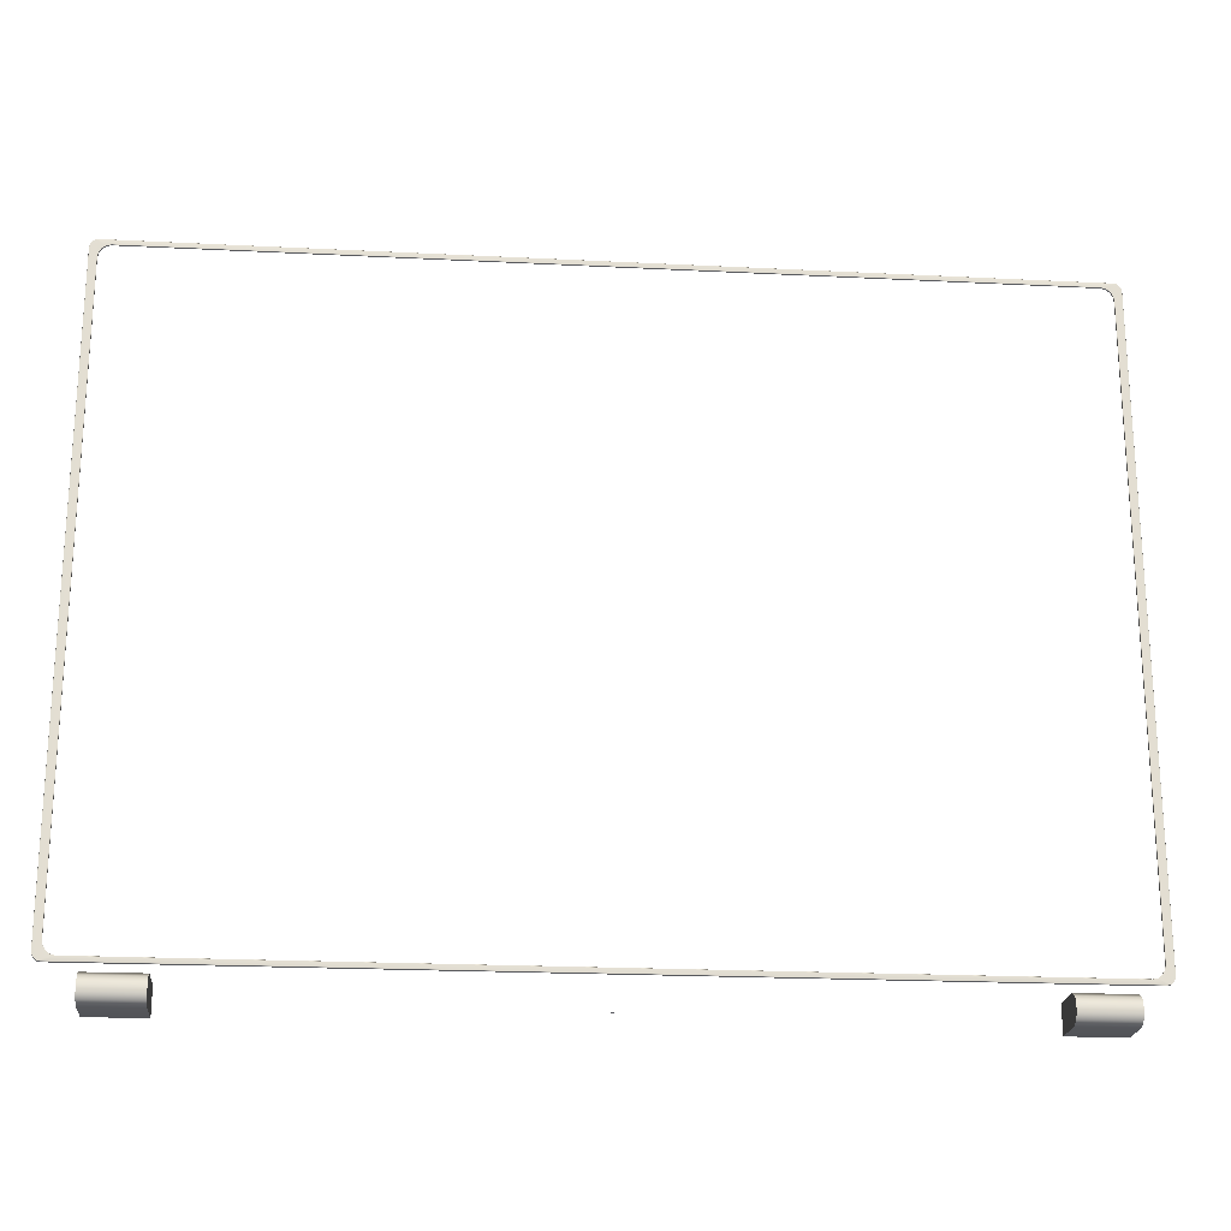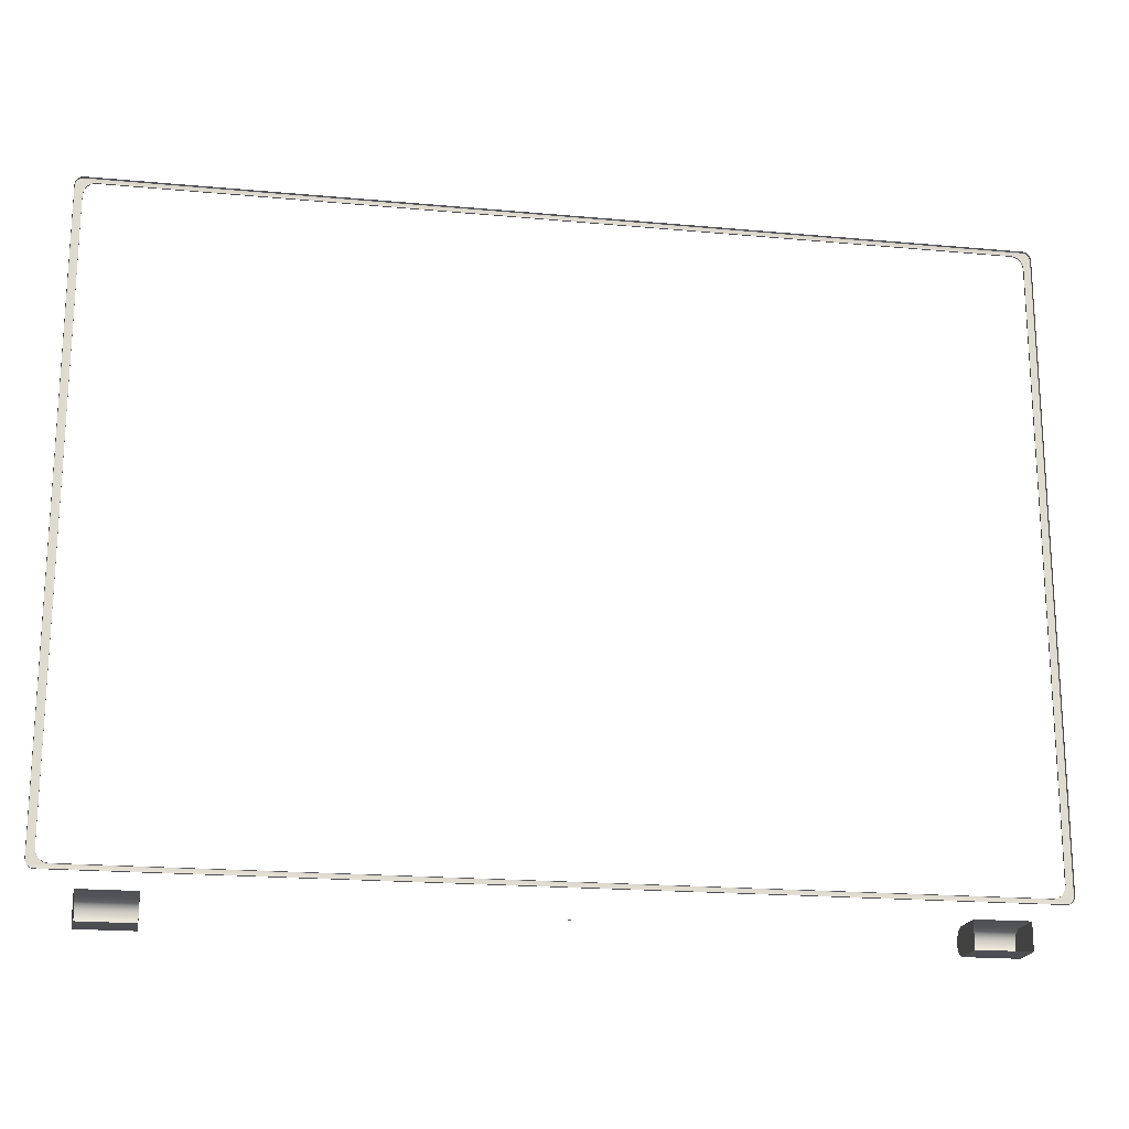
<metadata>
{"format":"obj","ext":"obj","renderer":"f3d","projection":"perspective","resolution":1024,"background":"white","views":[{"elev":-21.5,"azim":-5.1,"up":"+Z"},{"elev":-19.2,"azim":170.2,"up":"+Z"}]}
</metadata>
<code>
o LidMeshLaptopLid_5_0_GeomSubset_1
v -0.000632 0.1327 -0.1359
v 0.000632 0.1327 -0.1359
v -0.000632 0.134 -0.1359
v 0.000632 0.134 -0.1359
v -0.000632 0.1327 -0.1359
v 0.000632 0.1327 -0.1359
v -0.000632 0.134 -0.1359
v 0.000632 0.134 -0.1359
v -0.000632 0.1327 -0.1359
v 0.000632 0.1327 -0.1359
v -0.000632 0.134 -0.1359
v 0.000632 0.134 -0.1359
v -0.000632 0.1327 -0.1359
v 0.000632 0.1327 -0.1359
v -0.000632 0.134 -0.1359
v 0.000632 0.134 -0.1359
v -0.000632 0.1327 -0.1359
v 0.000632 0.1327 -0.1359
v -0.000632 0.134 -0.1359
v 0.000632 0.134 -0.1359
v -0.000632 0.1327 -0.1359
v 0.000632 0.1327 -0.1359
v -0.000632 0.134 -0.1359
v 0.000632 0.134 -0.1359
v -0.1744 0.1308 -0.1408
v -0.1744 0.1308 0.1183
v 0 0.1308 0.1183
v 0 0.1308 -0.1408
v -0.1545 0.1308 0.1183
v -0.1545 0.1308 -0.1408
v -0.1343 0.1308 0.1183
v -0.1343 0.1308 -0.1408
v -0.1343 0.1382 -0.1308
v 0 0.1382 -0.1308
v 0 0.1308 -0.1308
v -0.1343 0.1308 -0.1308
v -0.1545 0.1308 -0.1308
v -0.1744 0.1308 -0.1308
v -0.1545 0.1382 -0.1308
v -0.1343 0.1147 -0.1394
v -0.1343 0.1147 -0.1323
v -0.1545 0.1147 -0.1394
v -0.1545 0.1147 -0.1323
v -0.1545 0.1173 -0.1408
v -0.1343 0.1173 -0.1408
v -0.1343 0.1173 -0.1308
v -0.1545 0.1173 -0.1308
v -0.1343 0.1136 -0.1371
v -0.1343 0.1136 -0.1345
v -0.1545 0.1136 -0.1371
v -0.1545 0.1136 -0.1345
v 0 0.1357 0.1183
v 0 0.1373 0.1175
v 0 0.1382 0.1158
v -0.1343 0.1357 0.1183
v -0.1343 0.1373 0.1175
v -0.1343 0.1382 0.1158
v -0.1545 0.1357 0.1183
v -0.1545 0.1373 0.1175
v -0.1545 0.1382 0.1158
v -0.1719 0.1382 0.1158
v -0.1735 0.1373 0.1175
v -0.1744 0.1357 0.1183
v -0.1744 0.1357 -0.1308
v -0.1735 0.1373 -0.1308
v -0.1719 0.1382 -0.1308
v -0.1719 0.1382 -0.1385
v -0.1735 0.1373 -0.1399
v -0.1744 0.1357 -0.1408
v 0 0.1382 -0.1385
v 0 0.1373 -0.1399
v 0 0.1357 -0.1408
v -0.1343 0.1357 -0.1408
v -0.1343 0.1373 -0.1399
v -0.1343 0.1382 -0.1385
v -0.1545 0.1357 -0.1408
v -0.1545 0.1373 -0.1399
v -0.1545 0.1382 -0.1385
v 0.1744 0.1308 -0.1408
v 0.1744 0.1308 0.1183
v 0.1545 0.1308 0.1183
v 0.1545 0.1308 -0.1408
v 0.1343 0.1308 0.1183
v 0.1343 0.1308 -0.1408
v 0.1343 0.1382 -0.1308
v 0.1343 0.1308 -0.1308
v 0.1545 0.1308 -0.1308
v 0.1744 0.1308 -0.1308
v 0.1545 0.1382 -0.1308
v 0.1343 0.1147 -0.1394
v 0.1343 0.1147 -0.1323
v 0.1545 0.1147 -0.1394
v 0.1545 0.1147 -0.1323
v 0.1545 0.1173 -0.1408
v 0.1343 0.1173 -0.1408
v 0.1343 0.1173 -0.1308
v 0.1545 0.1173 -0.1308
v 0.1343 0.1136 -0.1371
v 0.1343 0.1136 -0.1345
v 0.1545 0.1136 -0.1371
v 0.1545 0.1136 -0.1345
v 0.1343 0.1357 0.1183
v 0.1343 0.1373 0.1175
v 0.1343 0.1382 0.1158
v 0.1545 0.1357 0.1183
v 0.1545 0.1373 0.1175
v 0.1545 0.1382 0.1158
v 0.1719 0.1382 0.1158
v 0.1735 0.1373 0.1175
v 0.1744 0.1357 0.1183
v 0.1744 0.1357 -0.1308
v 0.1735 0.1373 -0.1308
v 0.1719 0.1382 -0.1308
v 0.1719 0.1382 -0.1385
v 0.1735 0.1373 -0.1399
v 0.1744 0.1357 -0.1408
v 0.1343 0.1357 -0.1408
v 0.1343 0.1373 -0.1399
v 0.1343 0.1382 -0.1385
v 0.1545 0.1357 -0.1408
v 0.1545 0.1373 -0.1399
v 0.1545 0.1382 -0.1385
v 0 0.1308 -0.1188
v 0 0.1308 0.1063
v -0.1343 0.1308 0.1063
v -0.1343 0.1308 -0.1188
v -0.1545 0.1308 0.1063
v -0.1545 0.1308 -0.1188
v -0.1588 0.1308 0.1063
v -0.1588 0.1308 -0.1188
v 0.1343 0.1308 -0.1188
v 0.1343 0.1308 0.1063
v 0.1545 0.1308 -0.1188
v 0.1545 0.1308 0.1063
v 0.1588 0.1308 -0.1188
v 0.1588 0.1308 0.1063
v 0 0.1356 -0.1188
v 0 0.1356 0.1063
v -0.1343 0.1356 0.1063
v -0.1343 0.1356 -0.1188
v -0.1545 0.1356 0.1063
v -0.1545 0.1356 -0.1188
v -0.1588 0.1356 0.1063
v -0.1588 0.1356 -0.1188
v 0.1343 0.1356 -0.1188
v 0.1343 0.1356 0.1063
v 0.1545 0.1356 -0.1188
v 0.1545 0.1356 0.1063
v 0.1588 0.1356 -0.1188
v 0.1588 0.1356 0.1063
v -0.1699 0.1299 -0.1216
v -0.1698 0.1299 -0.1216
v -0.1698 0.1299 0.1103
v -0.1699 0.1299 0.1104
v -0.1696 0.1299 -0.1229
v -0.1696 0.1299 -0.1229
v -0.169 0.1299 -0.1239
v -0.169 0.1299 -0.1239
v -0.1681 0.1299 -0.1246
v -0.1681 0.1299 -0.1245
v -0.167 0.1299 -0.1249
v -0.167 0.1299 -0.1248
v 2e-06 0.1299 -0.1248
v -2e-06 0.1299 -0.1249
v 0.167 0.1299 -0.1249
v 0.167 0.1299 -0.1248
v 0.1681 0.1299 -0.1246
v 0.1681 0.1299 -0.1245
v 0.169 0.1299 -0.1239
v 0.169 0.1299 -0.1239
v 0.1696 0.1299 -0.1229
v 0.1696 0.1299 -0.1229
v 0.1699 0.1299 -0.1216
v 0.1698 0.1299 -0.1216
v 0.1699 0.1299 0.1104
v 0.1698 0.1299 0.1103
v 0.1627 0.1299 -0.1231
v 0.1627 0.1299 -0.123
v 2e-06 0.1299 -0.123
v -2e-06 0.1299 -0.1231
v 0.1644 0.1299 -0.1227
v 0.1643 0.1299 -0.1226
v 0.1658 0.1299 -0.1217
v 0.1657 0.1299 -0.1216
v 0.1668 0.1299 -0.12
v 0.1667 0.1299 -0.12
v 0.1671 0.1299 -0.1182
v 0.167 0.1299 -0.1182
v 0.1671 0.1299 0.1069
v 0.167 0.1299 0.1069
v 2e-06 0.1299 0.1118
v -2e-06 0.1299 0.1117
v 0.1627 0.1299 0.1117
v 0.1627 0.1299 0.1118
v -0.1627 0.1299 0.1118
v -0.1627 0.1299 0.1117
v -0.1644 0.1299 0.1115
v -0.1643 0.1299 0.1114
v -0.1658 0.1299 0.1104
v -0.1657 0.1299 0.1103
v -0.1668 0.1299 0.1087
v -0.1667 0.1299 0.1087
v -0.1671 0.1299 0.1069
v -0.167 0.1299 0.1069
v -0.1671 0.1299 -0.1182
v -0.167 0.1299 -0.1182
v -0.1696 0.1299 0.1116
v -0.1696 0.1299 0.1116
v -0.169 0.1299 0.1126
v -0.169 0.1299 0.1126
v -0.1681 0.1299 0.1132
v -0.1681 0.1299 0.1133
v -0.167 0.1299 0.1135
v -0.167 0.1299 0.1136
v 2e-06 0.1299 0.1136
v -2e-06 0.1299 0.1135
v 0.167 0.1299 0.1135
v 0.167 0.1299 0.1136
v 0.1681 0.1299 0.1133
v 0.1681 0.1299 0.1132
v 0.169 0.1299 0.1126
v 0.169 0.1299 0.1126
v 0.1696 0.1299 0.1116
v 0.1696 0.1299 0.1116
v -0.1627 0.1299 -0.123
v -0.1627 0.1299 -0.1231
v -0.1643 0.1299 -0.1226
v -0.1644 0.1299 -0.1227
v -0.1657 0.1299 -0.1216
v -0.1658 0.1299 -0.1217
v -0.1667 0.1299 -0.12
v -0.1668 0.1299 -0.12
v 0.1668 0.1299 0.1087
v 0.1667 0.1299 0.1087
v 0.1658 0.1299 0.1104
v 0.1657 0.1299 0.1103
v 0.1644 0.1299 0.1115
v 0.1643 0.1299 0.1114
v -0.1699 0.1309 -0.1216
v -0.1696 0.1309 -0.1229
v -0.169 0.1309 -0.1239
v -0.1681 0.1309 -0.1246
v -0.167 0.1309 -0.1249
v 0.167 0.1309 -0.1249
v 0.1681 0.1309 -0.1246
v 0.169 0.1309 -0.1239
v 0.1696 0.1309 -0.1229
v 0.1699 0.1309 -0.1216
v -0.1696 0.1309 0.1116
v -0.1699 0.1309 0.1104
v -0.169 0.1309 0.1126
v -0.1681 0.1309 0.1133
v -0.167 0.1309 0.1136
v 0.1681 0.1309 0.1133
v 0.167 0.1309 0.1136
v 0.169 0.1309 0.1126
v 0.1696 0.1309 0.1116
v 0.1699 0.1309 0.1104
v 0 0.1304 -0.123
v 0.1627 0.1304 -0.123
v 0 0.1304 0.1117
v 0.1627 0.1304 0.1117
v 0.167 0.1304 -0.1182
v 0.167 0.1304 0.1069
v -0.167 0.1304 0.1069
v -0.167 0.1304 -0.1182
v 0 0.1309 -0.1249
v 0 0.1309 0.1136
v -0.1667 0.1304 -0.12
v -0.1657 0.1304 -0.1216
v -0.1643 0.1304 -0.1226
v -0.1627 0.1304 -0.123
v 0.1667 0.1304 -0.12
v 0.1657 0.1304 -0.1216
v 0.1643 0.1304 -0.1226
v -0.1667 0.1304 0.1087
v -0.1657 0.1304 0.1103
v -0.1643 0.1304 0.1114
v -0.1627 0.1304 0.1117
v 0.1667 0.1304 0.1087
v 0.1657 0.1304 0.1103
v 0.1643 0.1304 0.1114
v 0.04354 0.1396 -0.0569
v -0.04354 0.1396 -0.0569
v 0.04354 0.1396 0.03442
v -0.04354 0.1396 0.03442
v 0 0.1354 -0.1188
v 0 0.1354 0.1063
v -0.1343 0.1354 0.1063
v -0.1343 0.1354 -0.1188
v -0.1545 0.1354 0.1063
v -0.1545 0.1354 -0.1188
v -0.1588 0.1354 0.1063
v -0.1588 0.1354 -0.1188
v 0.1343 0.1354 -0.1188
v 0.1343 0.1354 0.1063
v 0.1545 0.1354 -0.1188
v 0.1545 0.1354 0.1063
v 0.1588 0.1354 -0.1188
v 0.1588 0.1354 0.1063
f 5 6 8 7
f 48 49 51 50
f 32 45 44 30
f 37 47 46 36
f 45 40 42 44
f 47 43 41 46
f 40 48 50 42
f 43 51 49 41
f 32 36 46 45
f 45 46 41 40
f 40 41 49 48
f 50 51 43 42
f 42 43 47 44
f 44 47 37 30
f 98 100 101 99
f 84 82 94 95
f 87 86 96 97
f 95 94 92 90
f 97 96 91 93
f 90 92 100 98
f 93 91 99 101
f 84 95 96 86
f 95 90 91 96
f 90 98 99 91
f 100 92 93 101
f 92 94 97 93
f 94 82 87 97
f 151 152 153 154
f 152 151 155 156
f 156 155 157 158
f 158 157 159 160
f 160 159 161 162
f 163 164 165 166
f 166 165 167 168
f 168 167 169 170
f 170 169 171 172
f 172 171 173 174
f 174 173 175 176
f 179 180 177 178
f 178 177 181 182
f 182 181 183 184
f 184 183 185 186
f 186 185 187 188
f 188 187 189 190
f 191 192 193 194
f 196 195 197 198
f 198 197 199 200
f 200 199 201 202
f 202 201 203 204
f 204 203 205 206
f 207 208 209 210
f 208 207 154 153
f 210 209 211 212
f 212 211 213 214
f 215 216 217 218
f 219 220 221 222
f 220 219 218 217
f 222 221 223 224
f 224 223 176 175
f 226 225 227 228
f 228 227 229 230
f 230 229 231 232
f 232 231 206 205
f 233 234 190 189
f 234 233 235 236
f 236 235 237 238
f 238 237 194 193
f 239 240 155 151
f 240 241 157 155
f 241 242 159 157
f 242 243 161 159
f 244 245 167 165
f 245 246 169 167
f 246 247 171 169
f 247 248 173 171
f 154 207 249 250
f 207 210 251 249
f 210 212 252 251
f 212 214 253 252
f 218 219 254 255
f 219 222 256 254
f 222 224 257 256
f 224 175 258 257
f 260 259 179 178
f 192 261 262 193
f 263 188 190 264
f 265 204 206 266
f 164 267 244 165
f 215 218 255 268
f 248 258 175 173
f 250 239 151 154
f 180 163 166 177
f 216 191 194 217
f 176 189 187 174
f 152 205 203 153
f 172 174 187 185
f 170 172 185 183
f 166 168 181 177
f 168 170 183 181
f 208 153 203 201
f 209 208 201 199
f 213 211 197 195
f 211 209 199 197
f 269 266 206 231
f 270 269 231 229
f 272 271 227 225
f 271 270 229 227
f 263 273 186 188
f 273 274 184 186
f 274 275 182 184
f 275 260 178 182
f 152 156 232 205
f 156 158 230 232
f 158 160 228 230
f 160 162 226 228
f 202 204 265 276
f 200 202 276 277
f 196 198 278 279
f 198 200 277 278
f 176 223 233 189
f 223 221 235 233
f 221 220 237 235
f 220 217 194 237
f 190 234 280 264
f 234 236 281 280
f 236 238 282 281
f 238 193 262 282
f 225 226 180 179
f 226 162 163 180
f 162 161 164 163
f 161 243 267 164
f 259 272 225 179
f 214 215 268 253
f 214 213 216 215
f 213 195 191 216
f 195 196 192 191
f 196 279 261 192

</code>
